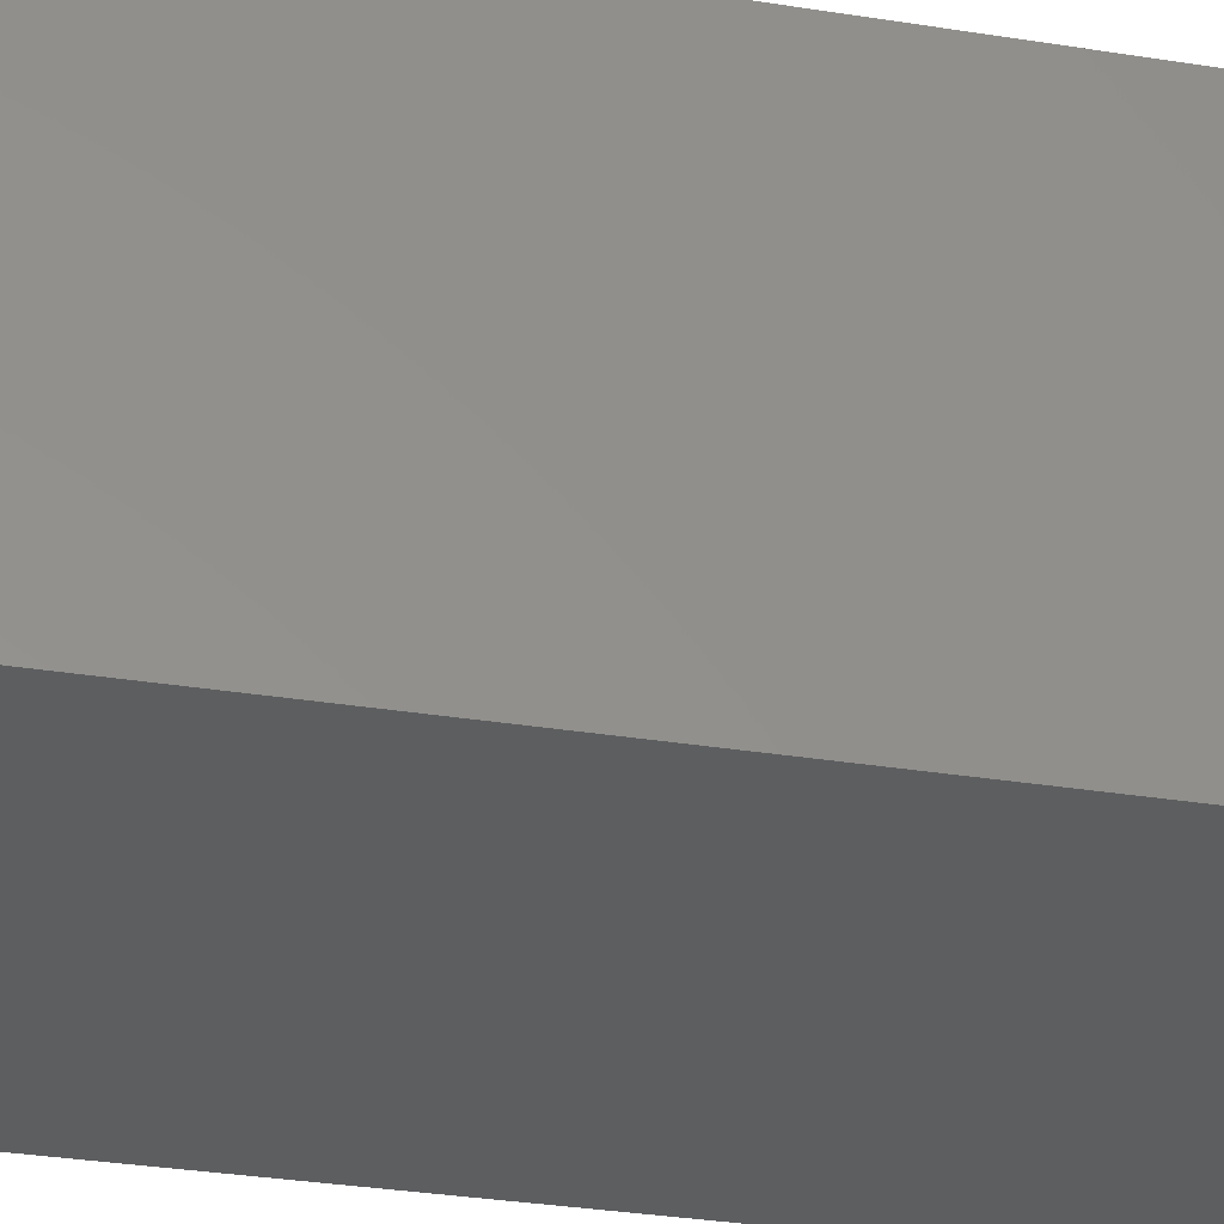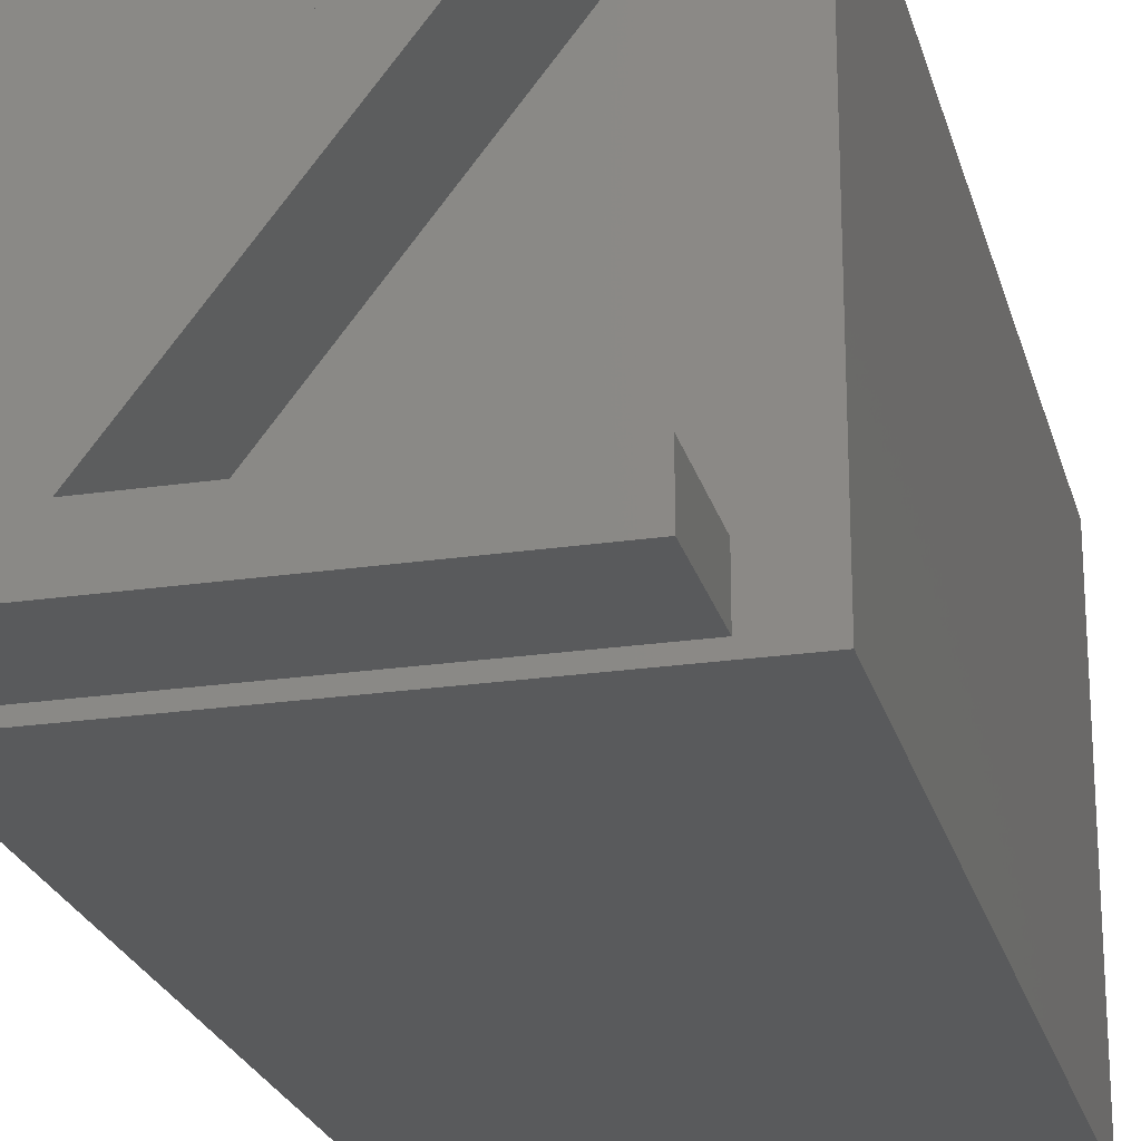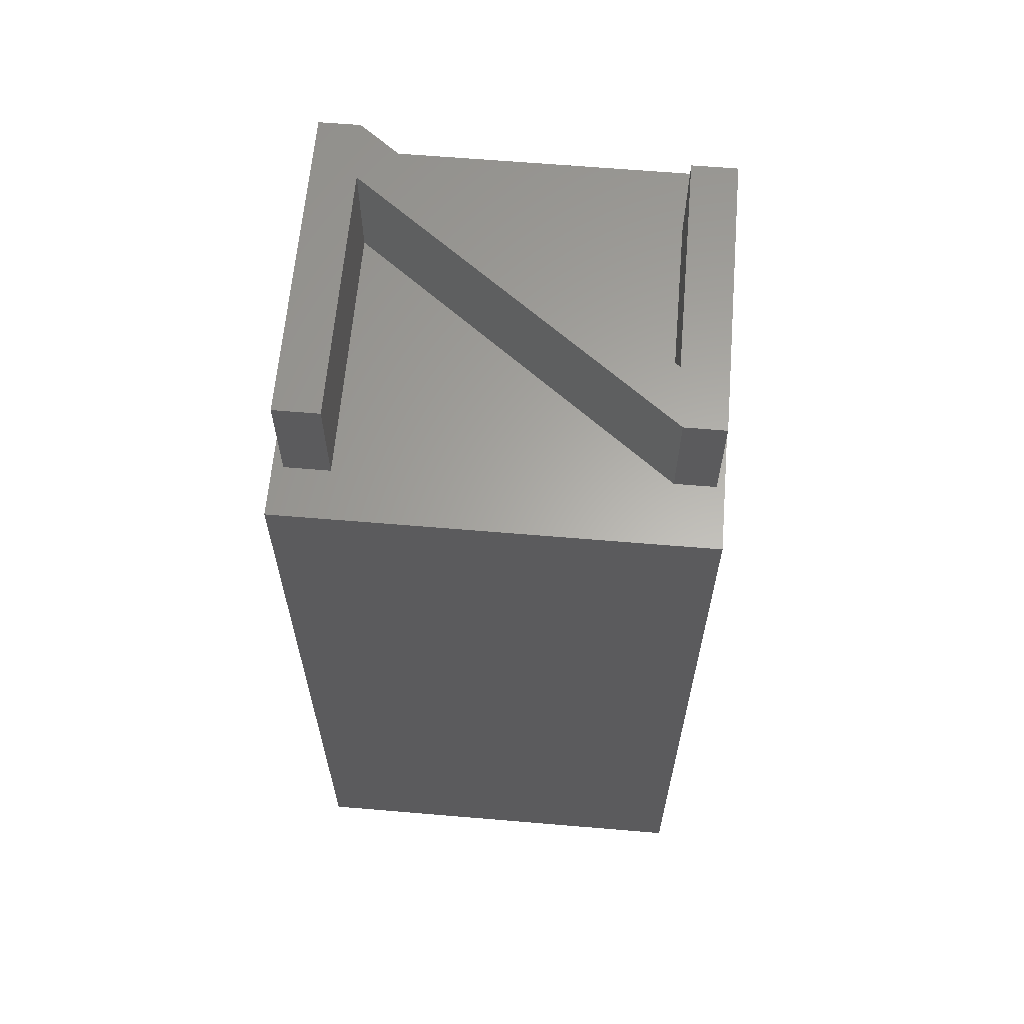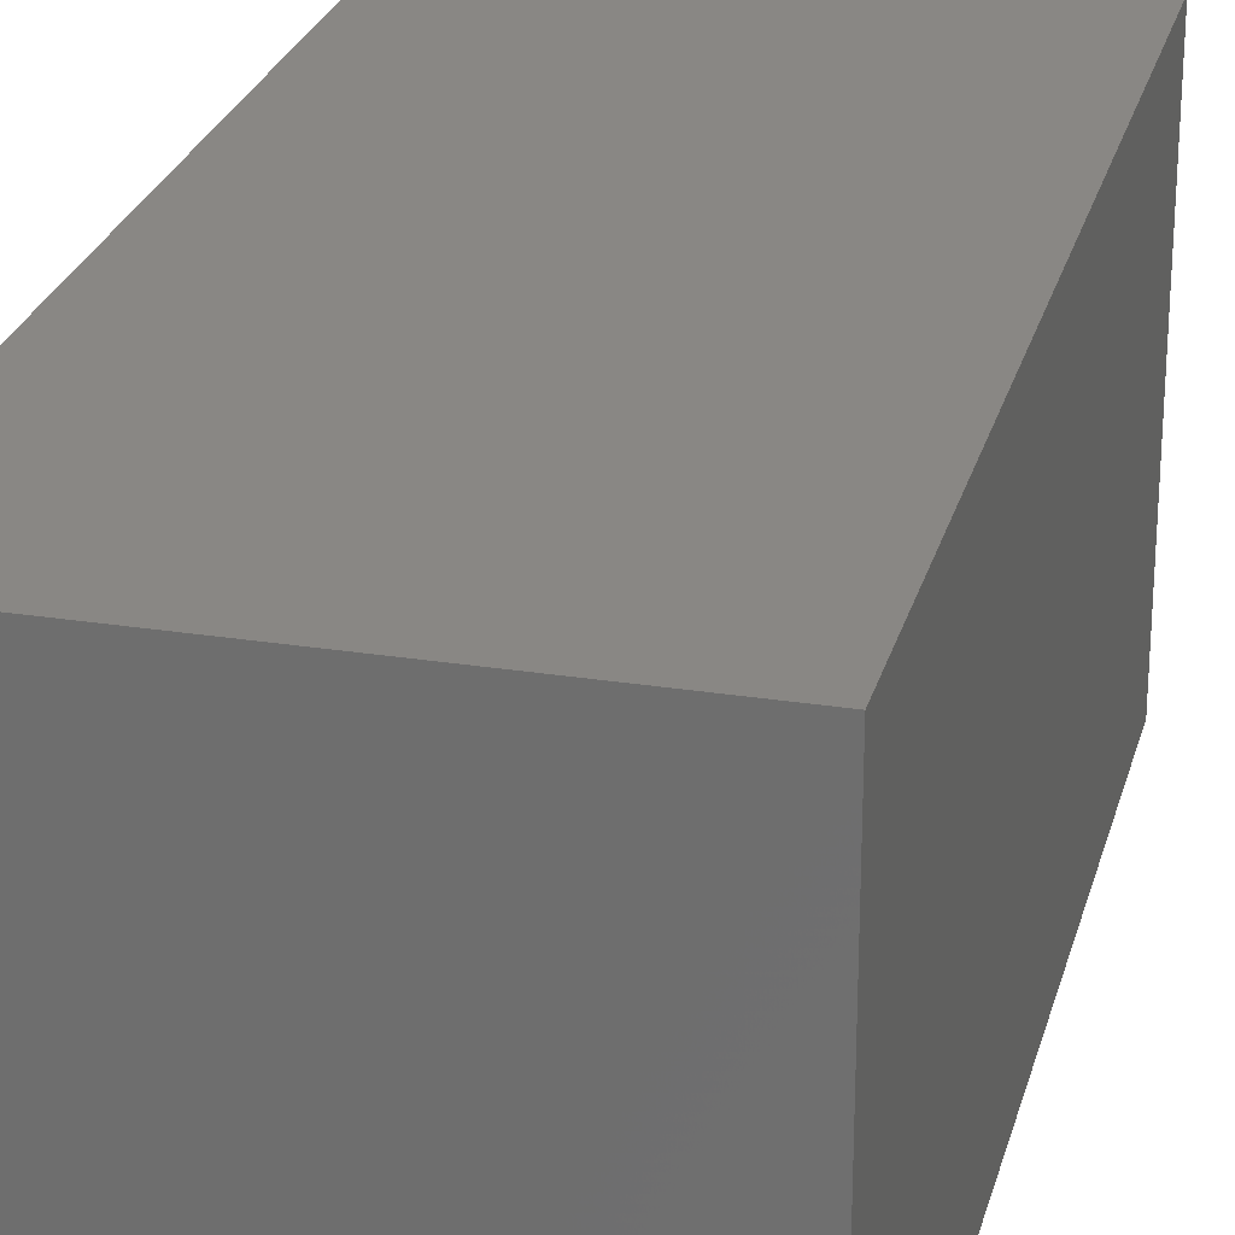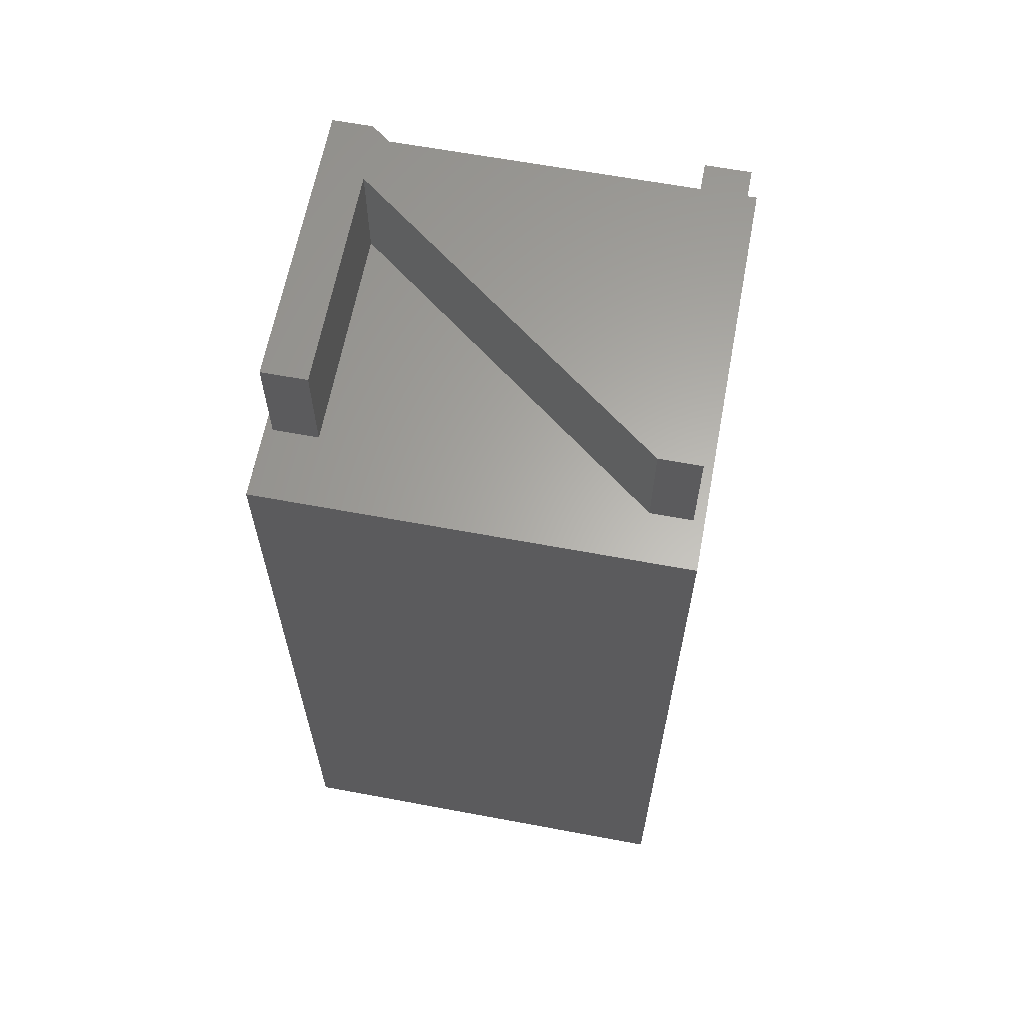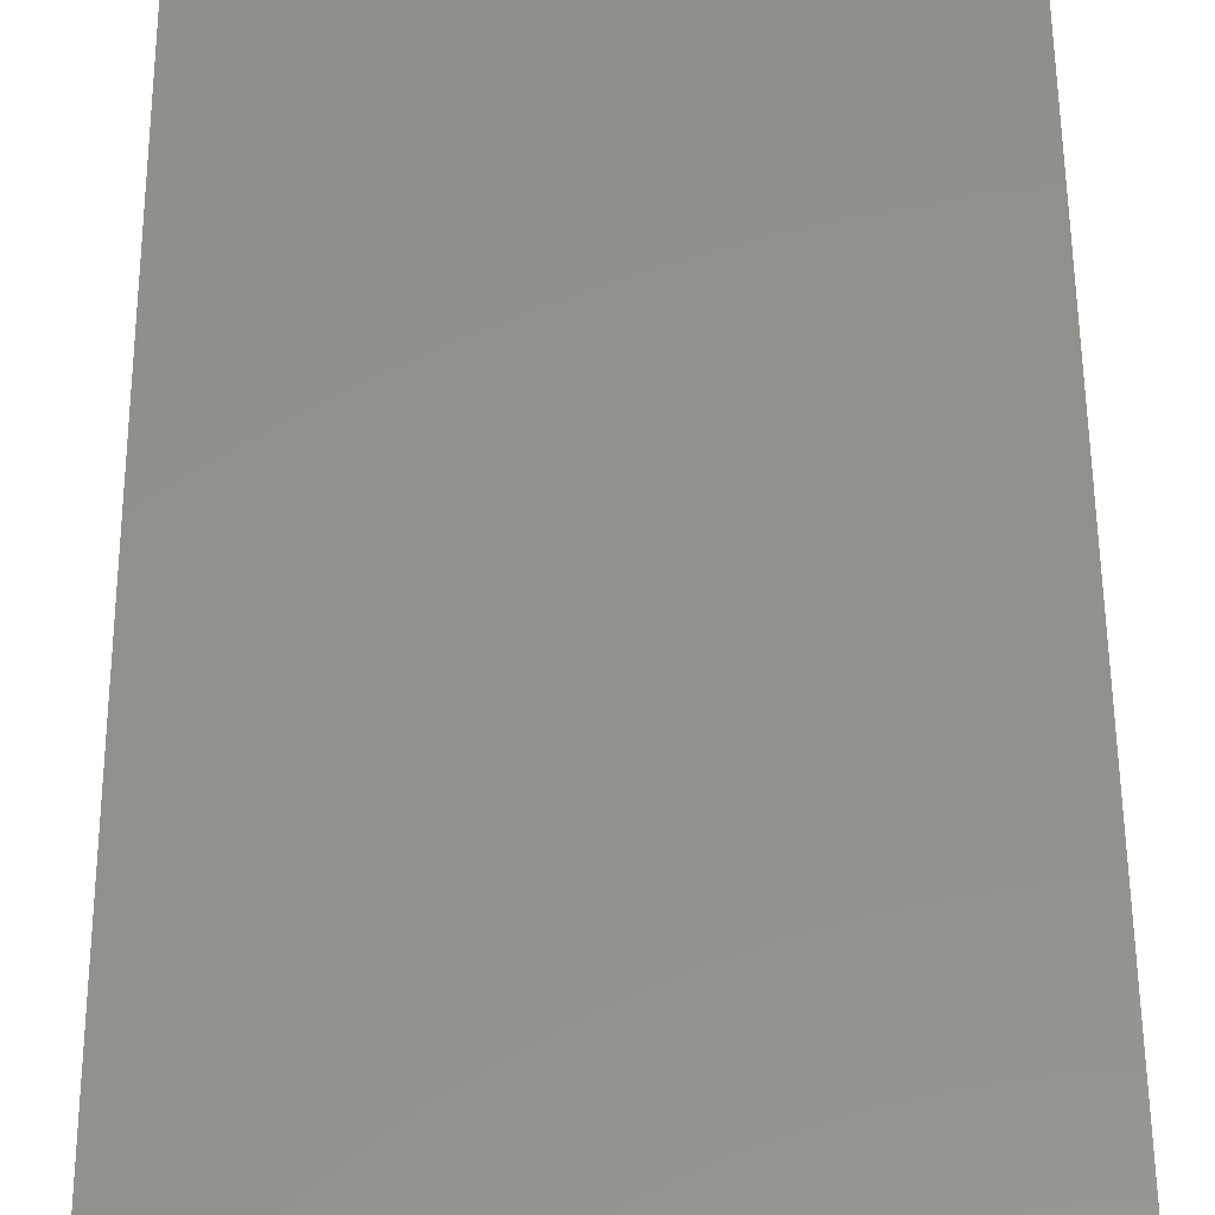
<metadata>
{"format":"stl","ext":"stl","renderer":"f3d","projection":"perspective","resolution":1024,"background":"white","views":[{"elev":-34.6,"azim":-101.9,"up":"+Y"},{"elev":-23.3,"azim":14.0,"up":"+Y"},{"elev":62.8,"azim":94.9,"up":"+Z"},{"elev":25.8,"azim":-165.8,"up":"+Y"},{"elev":63.2,"azim":-79.3,"up":"+Z"},{"elev":53.7,"azim":179.6,"up":"+Y"}]}
</metadata>
<code>
# stl→obj: 28 verts, 52 faces
v 20 0 40
v 20 20 0
v 20 20 40
v 20 0 0
v 17.6 2.616 40
v 16.96 17.75 40
v 16.96 19.64 40
v 3.372 19.64 40
v 0 20 40
v 3.372 17.52 40
v 0 0 40
v 2.382 2.439 40
v 17.6 0.5 40
v 2.382 0.5 40
v 5.325 2.616 40
v 14.02 17.52 40
v 0 0 0
v 0 20 0
v 16.96 19.64 45
v 14.02 17.52 45
v 16.96 17.75 45
v 3.372 19.64 45
v 3.372 17.52 45
v 5.325 2.616 45
v 2.382 2.439 45
v 17.6 0.5 45
v 17.6 2.616 45
v 2.382 0.5 45
f 1 2 3
f 2 1 4
f 3 5 1
f 6 3 7
f 3 8 7
f 9 10 8
f 11 12 9
f 10 9 12
f 9 8 3
f 13 1 5
f 14 1 13
f 14 11 1
f 12 11 14
f 3 6 5
f 5 6 15
f 16 10 12
f 17 2 4
f 2 17 18
f 17 9 18
f 9 17 11
f 2 9 3
f 9 2 18
f 17 1 11
f 1 17 4
f 19 20 21
f 22 20 19
f 20 22 23
f 20 24 21
f 24 20 25
f 24 26 27
f 28 24 25
f 24 28 26
f 5 24 27
f 24 5 15
f 24 6 21
f 6 24 15
f 21 7 19
f 7 21 6
f 7 22 19
f 22 7 8
f 10 22 8
f 22 10 23
f 10 20 23
f 20 10 16
f 12 20 16
f 20 12 25
f 14 25 12
f 25 14 28
f 14 26 28
f 26 14 13
f 26 5 27
f 5 26 13

</code>
